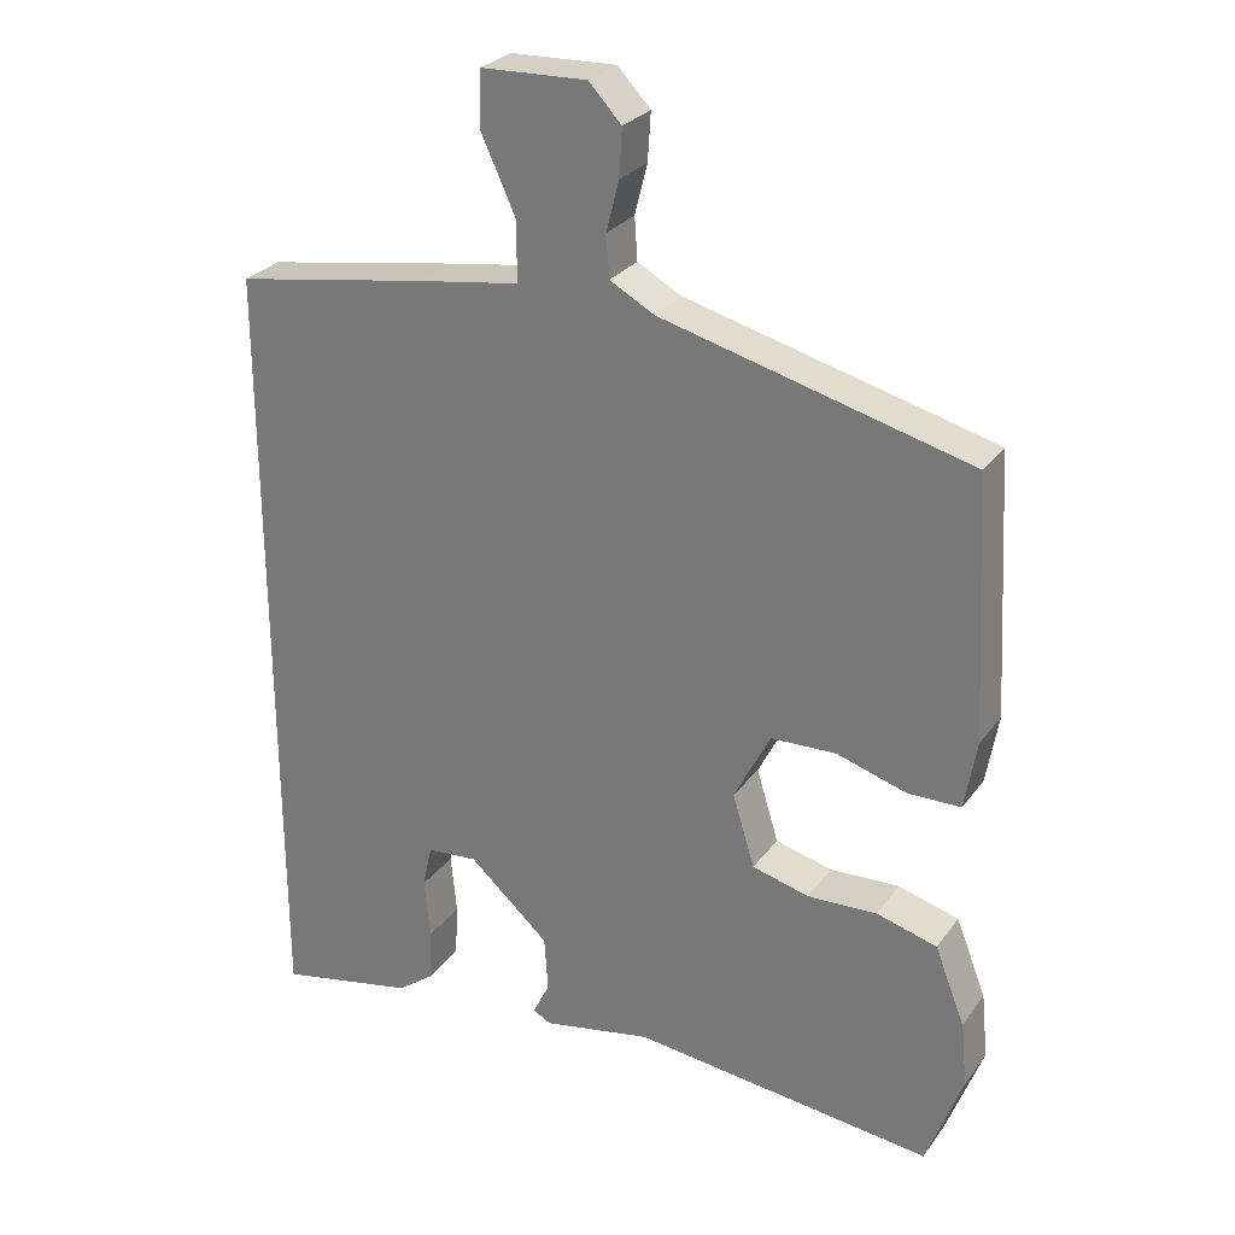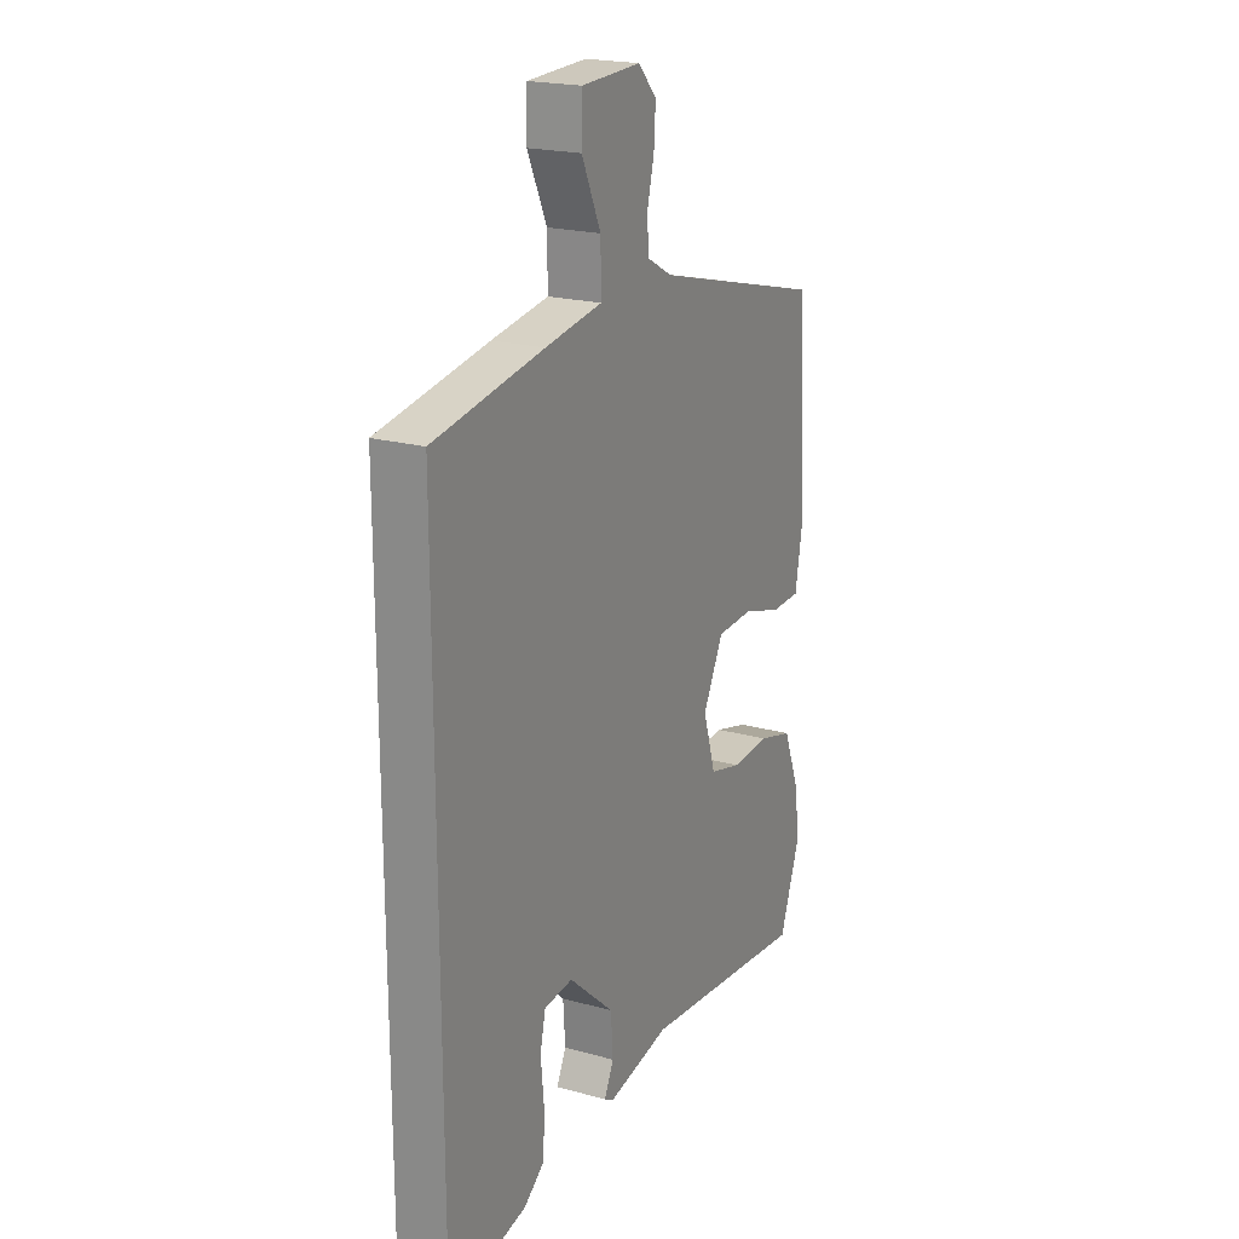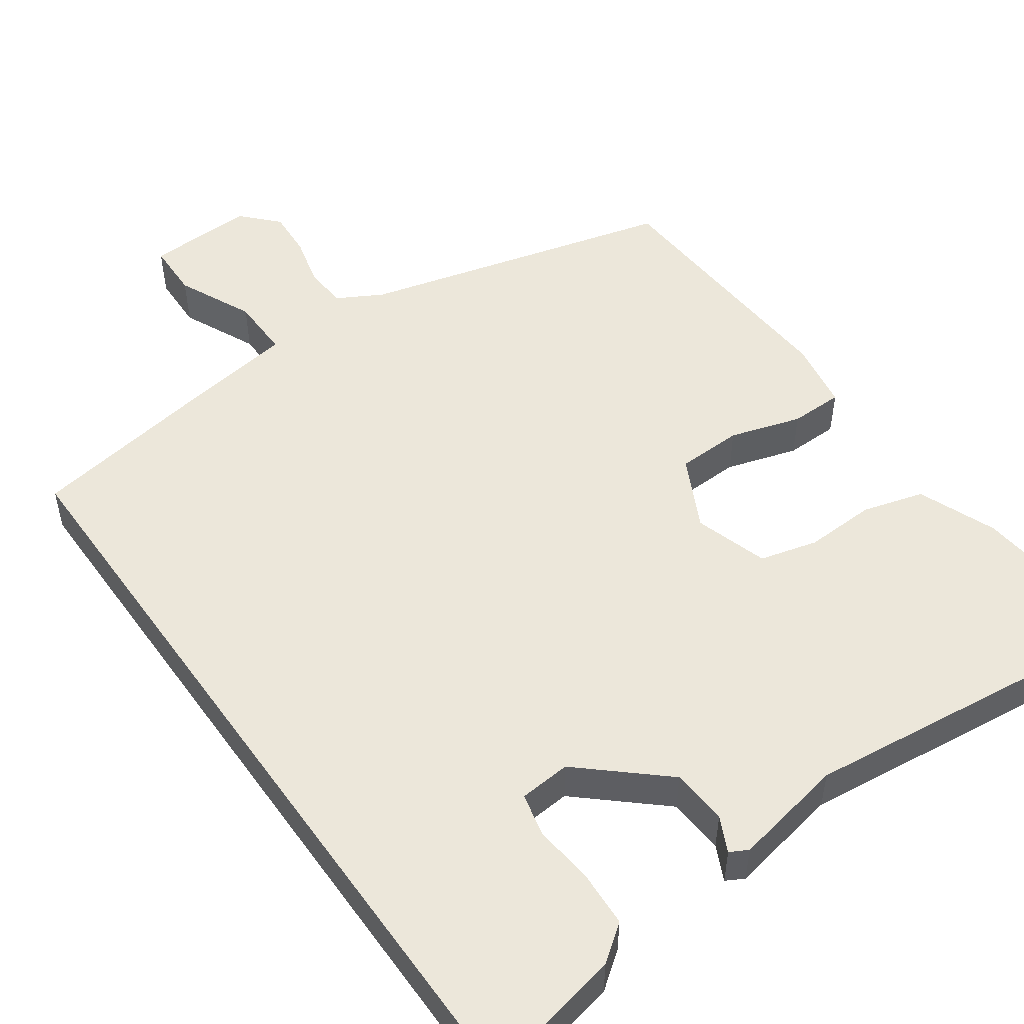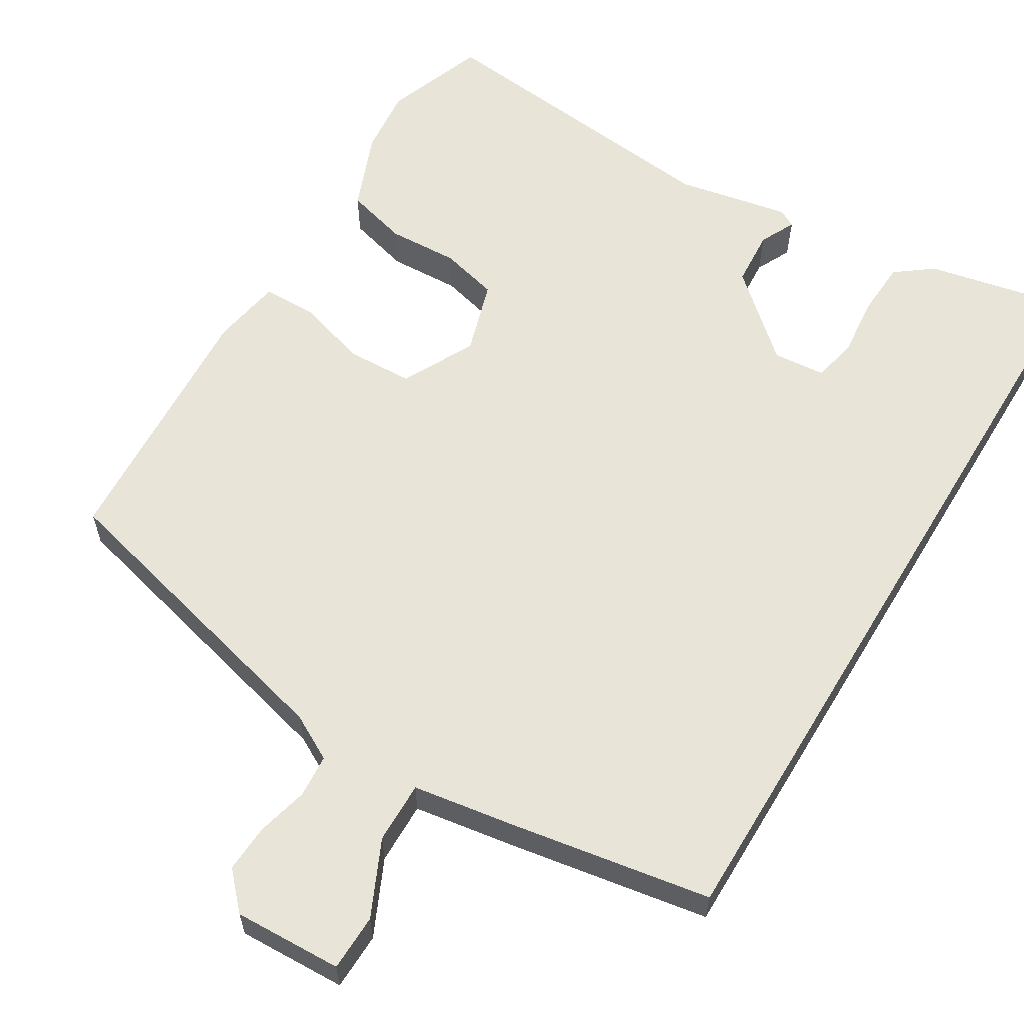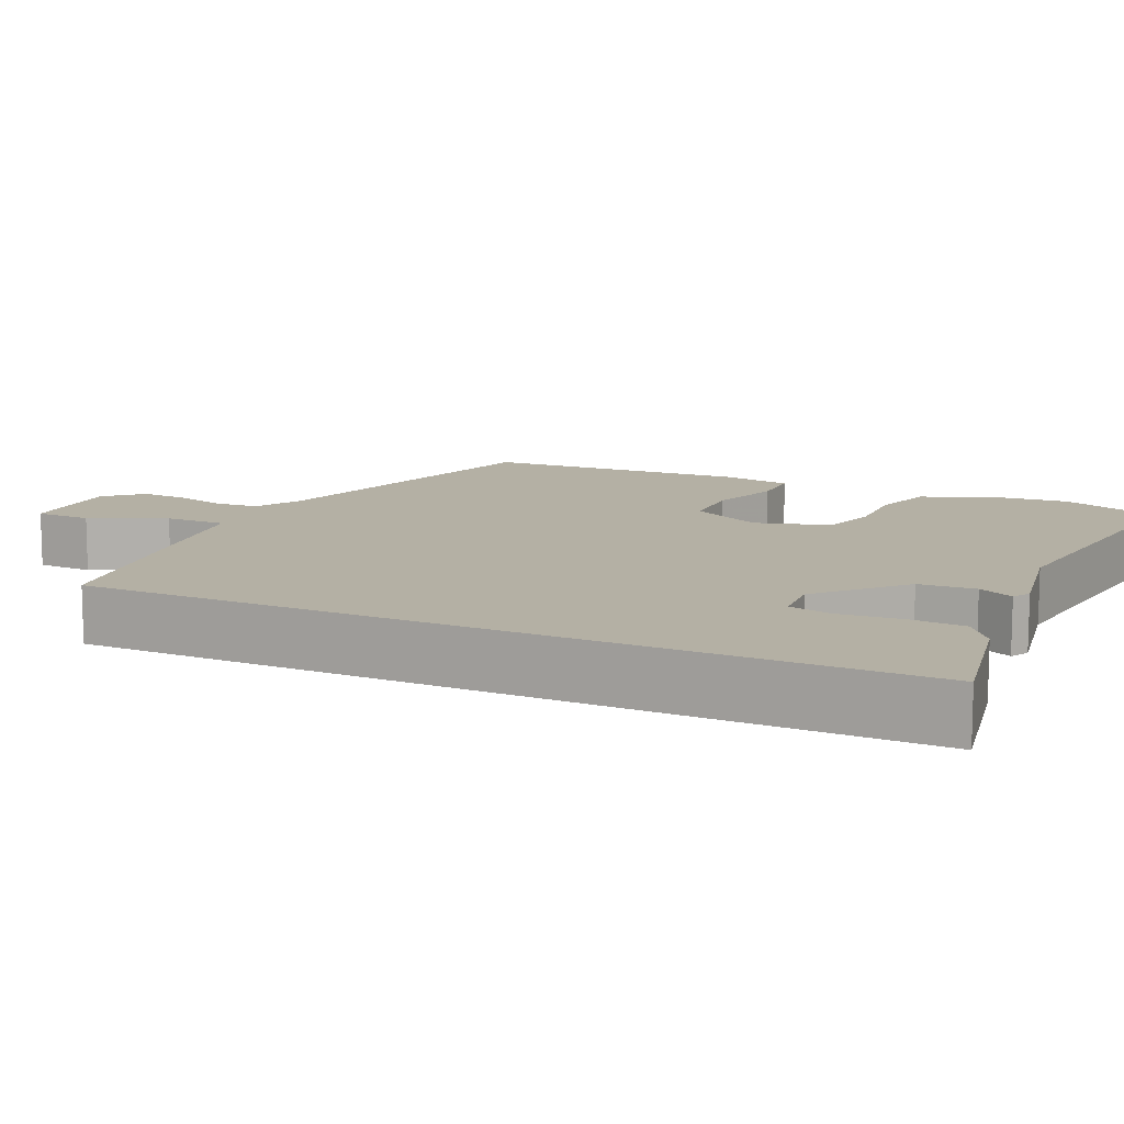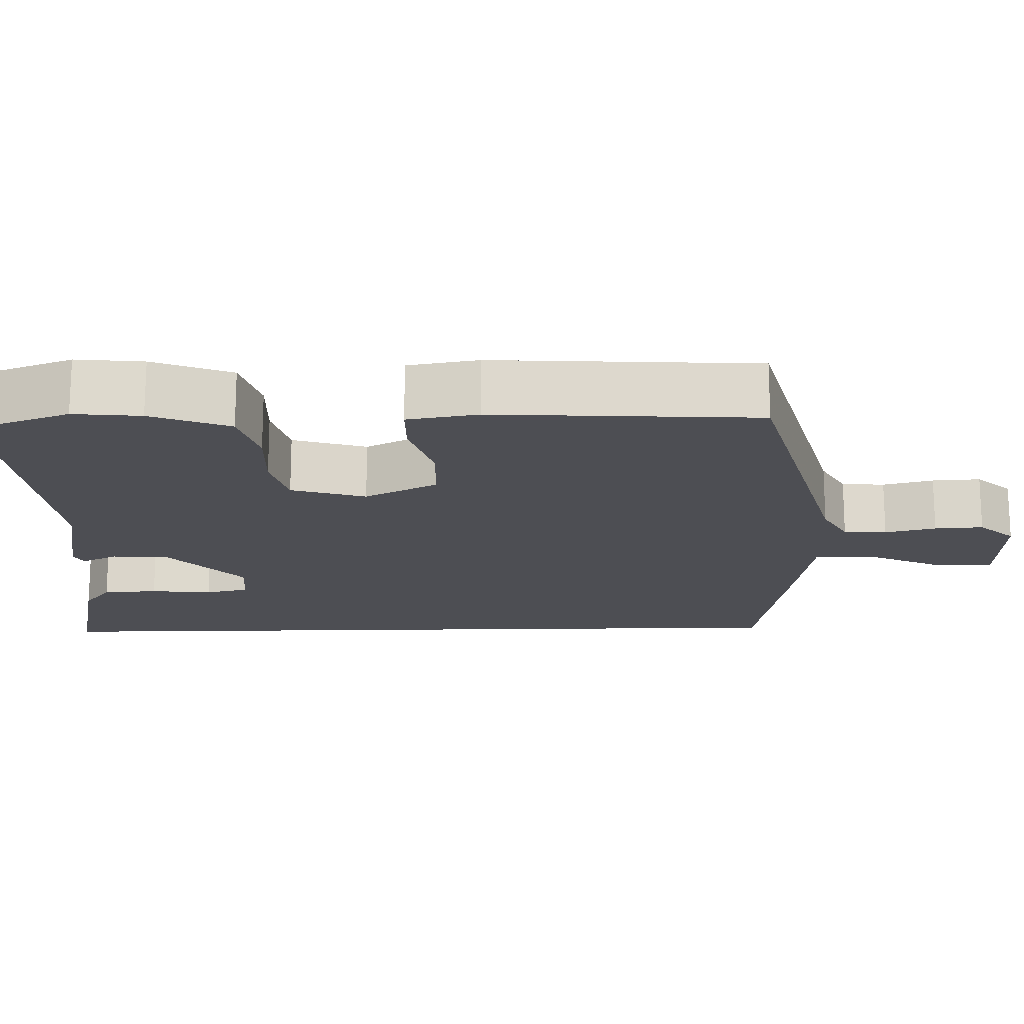
<metadata>
{"format":"obj","ext":"obj","renderer":"f3d","projection":"perspective","resolution":1024,"background":"white","views":[{"elev":27.6,"azim":-151.5,"up":"+Z"},{"elev":20.6,"azim":116.7,"up":"+Z"},{"elev":50.9,"azim":144.7,"up":"+Y"},{"elev":59.9,"azim":31.1,"up":"+Y"},{"elev":11.5,"azim":115.5,"up":"+Y"},{"elev":-17.4,"azim":-88.6,"up":"+Y"}]}
</metadata>
<code>
v -0.502 0.07 0.44
v -0.086 0.07 0.548
v -0.026 0.07 0.581
v -0.022 0.07 0.638
v -0.039 0.07 0.705
v -0.043 0.07 0.769
v 0.001 0.07 0.816
v 0.144 0.07 0.811
v 0.146 0.07 0.736
v 0.1 0.07 0.636
v 0.099 0.07 0.554
v 0.236 0.07 0.533
v 0.5 0.07 0.489
v 0.5 0.07 -0.583
v 0.312 0.07 -0.544
v 0.263 0.07 -0.507
v 0.259 0.07 -0.434
v 0.267 0.07 -0.352
v 0.254 0.07 -0.294
v 0.185 0.07 -0.288
v 0.076 0.07 -0.385
v 0.071 0.07 -0.46
v 0.094 0.07 -0.507
v 0.07 0.07 -0.52
v -0.079 0.07 -0.491
v -0.487 0.07 -0.536
v -0.536 0.07 -0.403
v -0.527 0.07 -0.314
v -0.486 0.07 -0.21
v -0.404 0.07 -0.187
v -0.31 0.07 -0.191
v -0.233 0.07 -0.171
v -0.203 0.07 -0.073
v -0.252 0.07 0.023
v -0.34 0.07 0.026
v -0.435 0.07 -0.003
v -0.506 0.07 -0.002
v -0.522 0.07 0.091
v -0.502 0 0.44
v -0.086 0 0.548
v -0.026 0 0.581
v -0.022 0 0.638
v -0.039 0 0.705
v -0.043 0 0.769
v 0.001 0 0.816
v 0.144 0 0.811
v 0.146 0 0.736
v 0.1 0 0.636
v 0.099 0 0.554
v 0.236 0 0.533
v 0.5 0 0.489
v 0.5 0 -0.583
v 0.312 0 -0.544
v 0.263 0 -0.507
v 0.259 0 -0.434
v 0.267 0 -0.352
v 0.254 0 -0.294
v 0.185 0 -0.288
v 0.076 0 -0.385
v 0.071 0 -0.46
v 0.094 0 -0.507
v 0.07 0 -0.52
v -0.079 0 -0.491
v -0.487 0 -0.536
v -0.536 0 -0.403
v -0.527 0 -0.314
v -0.486 0 -0.21
v -0.404 0 -0.187
v -0.31 0 -0.191
v -0.233 0 -0.171
v -0.203 0 -0.073
v -0.252 0 0.023
v -0.34 0 0.026
v -0.435 0 -0.003
v -0.506 0 -0.002
v -0.522 0 0.091
f 35 36 37 38
f 34 35 38 1
f 28 29 30 31
f 28 31 32
f 25 26 27 28
f 25 28 32
f 22 23 24 25
f 21 22 25 32
f 20 21 32 33
f 15 16 17 18
f 15 18 19
f 14 15 19
f 11 12 13 14
f 11 14 19
f 7 8 9 10
f 7 10 11
f 4 5 6 7
f 3 4 7 11
f 2 3 11 19
f 34 1 2 19
f 19 20 33 34
f 76 75 74 73
f 39 76 73 72
f 69 68 67 66
f 70 69 66
f 66 65 64 63
f 70 66 63
f 63 62 61 60
f 70 63 60 59
f 71 70 59 58
f 56 55 54 53
f 57 56 53
f 57 53 52
f 52 51 50 49
f 57 52 49
f 48 47 46 45
f 49 48 45
f 45 44 43 42
f 49 45 42 41
f 57 49 41 40
f 57 40 39 72
f 72 71 58 57
f 1 39 40 2
f 2 40 41 3
f 3 41 42 4
f 4 42 43 5
f 5 43 44 6
f 6 44 45 7
f 7 45 46 8
f 8 46 47 9
f 9 47 48 10
f 10 48 49 11
f 11 49 50 12
f 12 50 51 13
f 13 51 52 14
f 14 52 53 15
f 15 53 54 16
f 16 54 55 17
f 17 55 56 18
f 18 56 57 19
f 19 57 58 20
f 20 58 59 21
f 21 59 60 22
f 22 60 61 23
f 23 61 62 24
f 24 62 63 25
f 25 63 64 26
f 26 64 65 27
f 27 65 66 28
f 28 66 67 29
f 29 67 68 30
f 30 68 69 31
f 31 69 70 32
f 32 70 71 33
f 33 71 72 34
f 34 72 73 35
f 35 73 74 36
f 36 74 75 37
f 37 75 76 38
f 38 76 39 1

</code>
